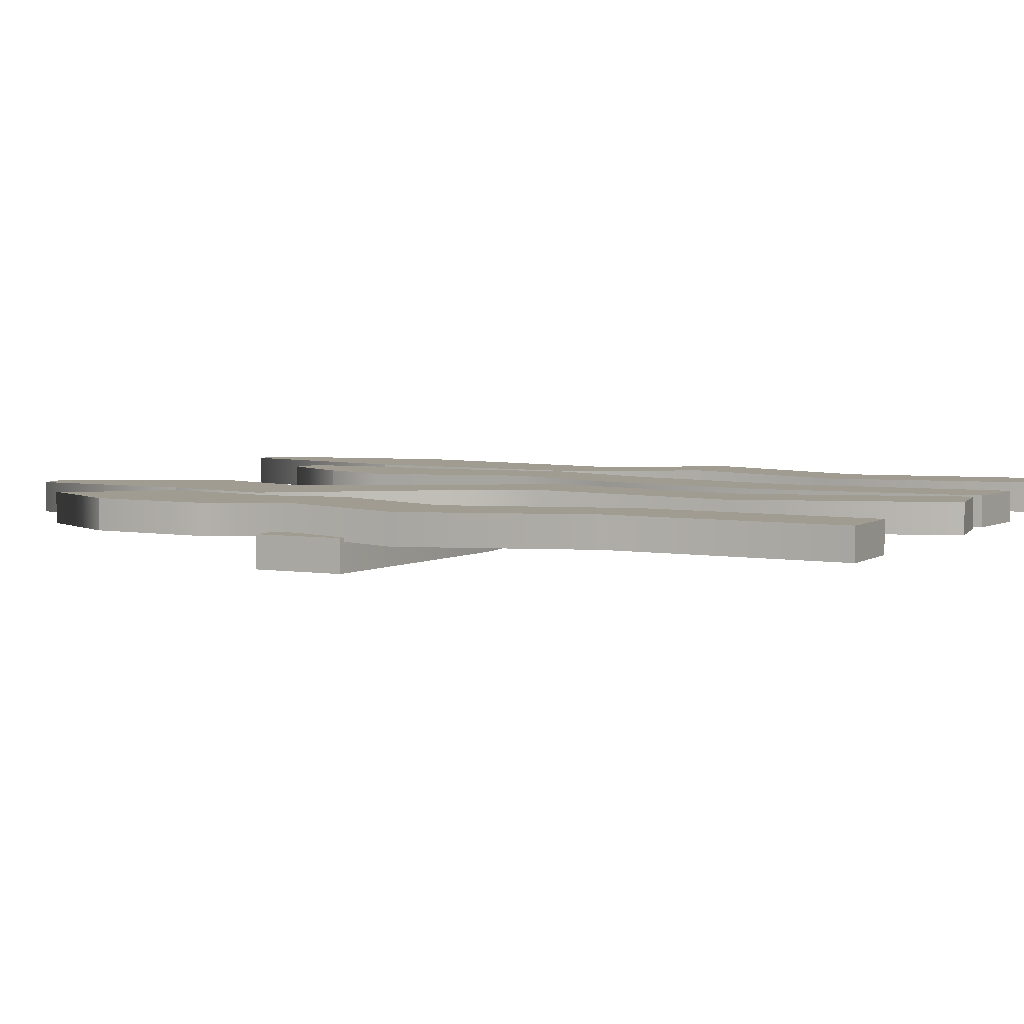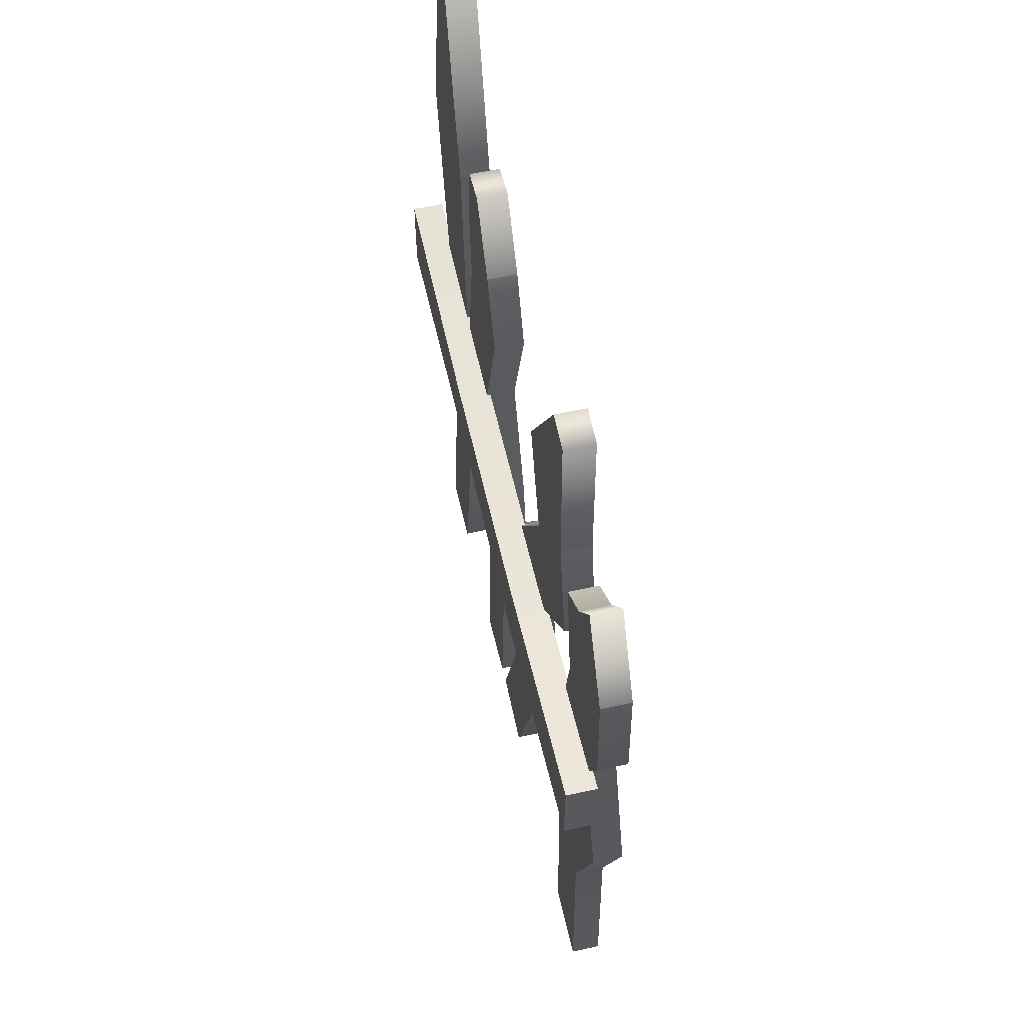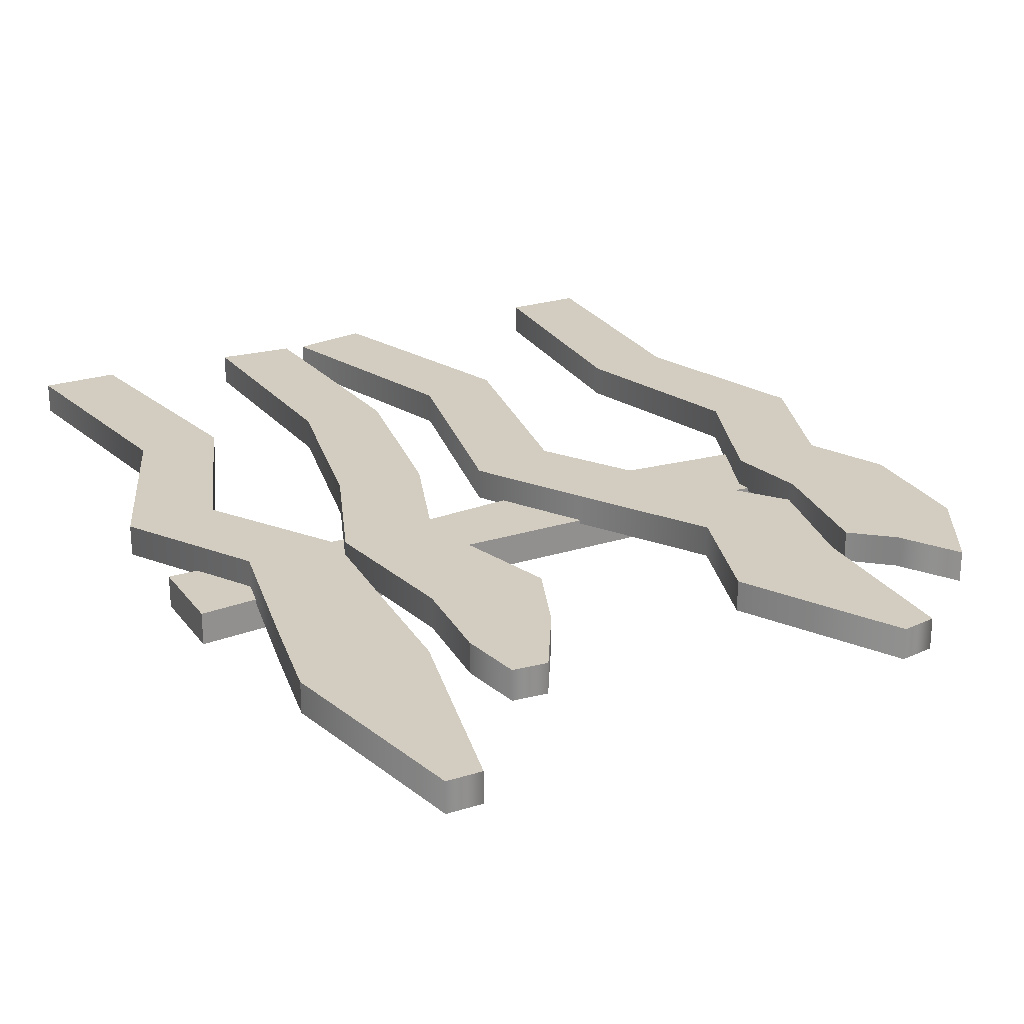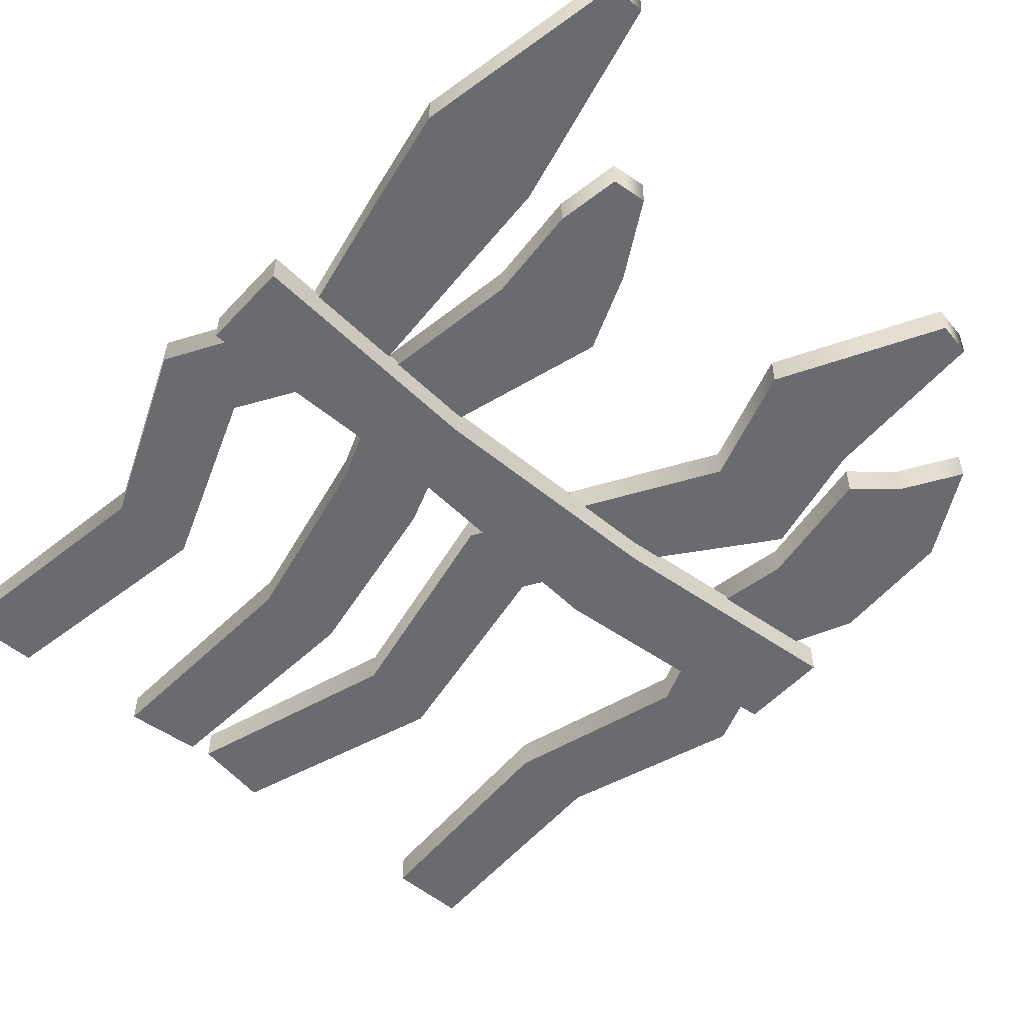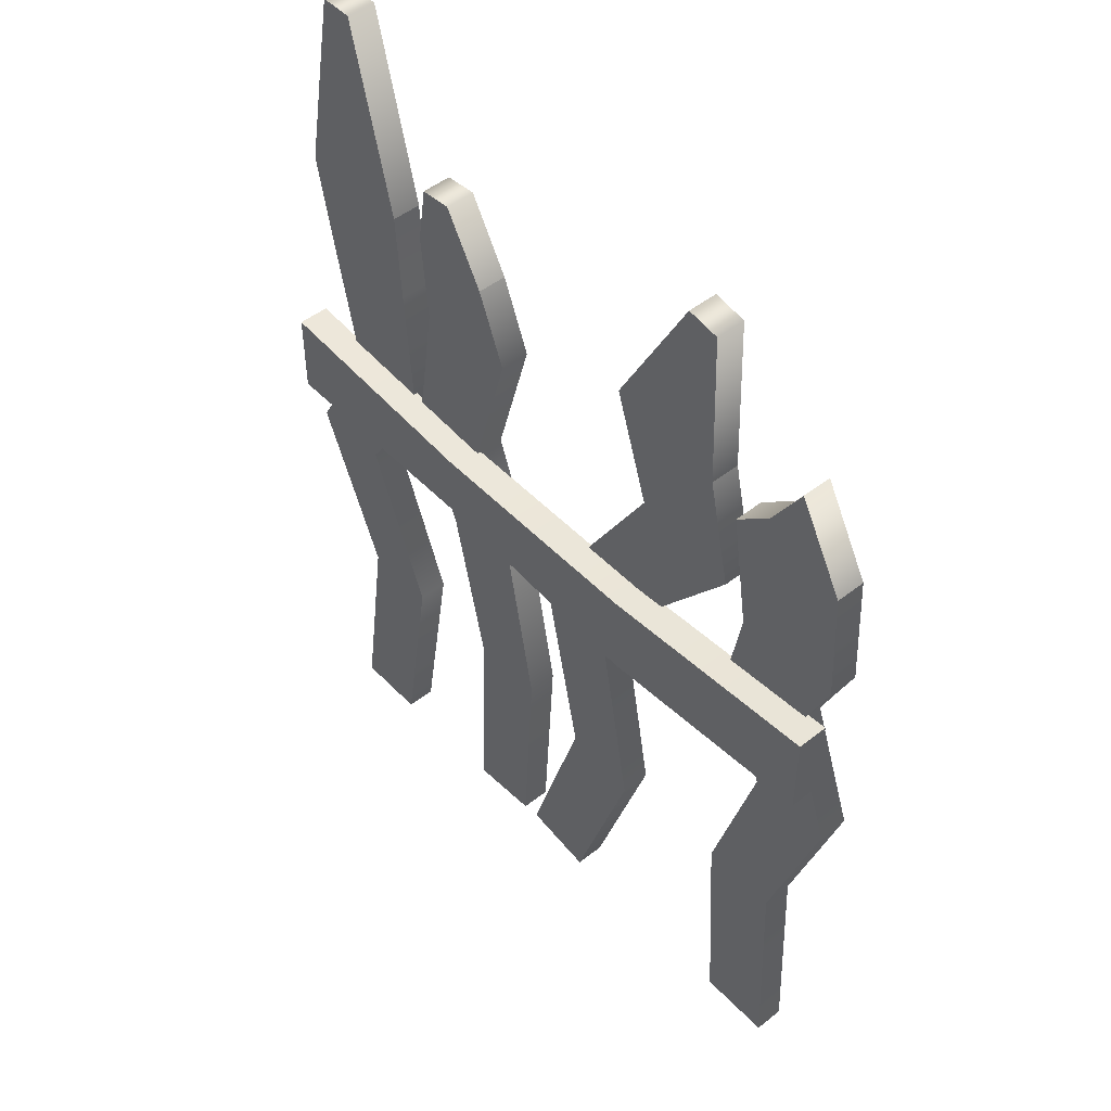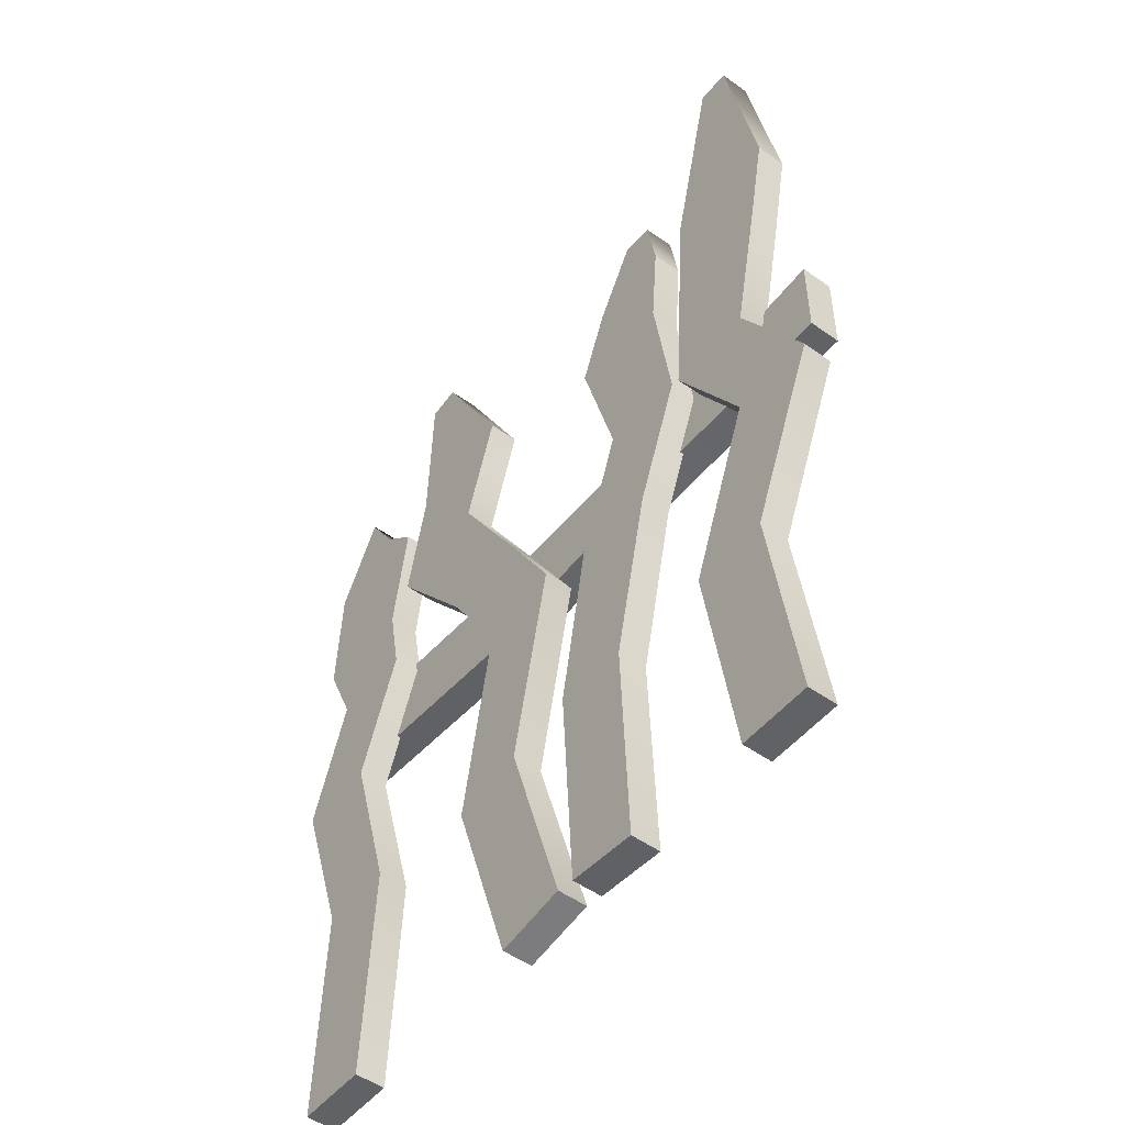
<metadata>
{"format":"obj","ext":"obj","renderer":"f3d","projection":"perspective","resolution":1024,"background":"white","views":[{"elev":4.5,"azim":-62.9,"up":"+Z"},{"elev":59.7,"azim":-102.8,"up":"+Y"},{"elev":24.5,"azim":152.5,"up":"+Z"},{"elev":-53.4,"azim":138.5,"up":"+Z"},{"elev":48.6,"azim":-131.2,"up":"+Y"},{"elev":-50.6,"azim":52.0,"up":"+Y"}]}
</metadata>
<code>
v  1.792 0 -2.506
v  1.792 0 -3.576
v  2.515 0 -3.576
v  2.515 0 -2.506
v  3.723 0 -3.576
v  3.723 0 -2.506
v  4.447 0 -3.576
v  4.447 0 -2.506
v  0.756 25.75 -2.506
v  2.515 28.88 -2.506
v  2.515 28.88 -3.576
v  0.756 25.75 -3.576
v  3.723 26.9 -2.506
v  3.723 26.9 -3.576
v  5.075 25.75 -2.506
v  5.075 25.75 -3.576
v  2.515 8.115 -2.506
v  2.135 8.078 -2.506
v  3.723 8.115 -2.506
v  4.93 8.078 -2.506
v  4.93 8.078 -3.576
v  3.723 8.115 -3.576
v  2.515 8.115 -3.576
v  2.135 8.078 -3.576
v  1.384 14.32 -2.506
v  2.515 20.1 -2.506
v  1.756 18.76 -2.506
v  0.1145 14.26 -2.506
v  3.723 20.1 -2.506
v  2.592 14.32 -2.506
v  4.9 18.76 -2.506
v  3.15 14.26 -2.506
v  4.9 18.76 -3.576
v  3.15 14.26 -3.576
v  2.592 14.32 -3.576
v  3.723 20.1 -3.576
v  2.515 20.1 -3.576
v  1.384 14.32 -3.576
v  1.756 18.76 -3.576
v  0.1145 14.26 -3.576
v  2.515 24.28 -2.506
v  0.5381 21.47 -2.506
v  3.723 24.28 -2.506
v  4.405 21.47 -2.506
v  4.405 21.47 -3.576
v  3.723 24.28 -3.576
v  2.515 24.28 -3.576
v  0.5381 21.47 -3.576
g Box001
f 1 2 3 4
f 4 3 5 6
f 6 5 7 8
f 9 10 11 12
f 10 13 14 11
f 13 15 16 14
f 4 17 18 1
f 6 19 17 4
f 6 8 20 19
f 7 21 20 8
f 5 22 21 7
f 3 23 22 5
f 2 24 23 3
f 1 18 24 2
f 25 26 27 28
f 29 26 25 30
f 31 29 30 32
f 33 31 32 34
f 35 36 33 34
f 37 36 35 38
f 39 37 38 40
f 27 39 40 28
f 26 41 42 27
f 43 41 26 29
f 44 43 29 31
f 45 44 31 33
f 36 46 45 33
f 47 46 36 37
f 48 47 37 39
f 42 48 39 27
f 17 25 28 18
f 30 25 17 19
f 32 30 19 20
f 34 32 20 21
f 22 35 34 21
f 38 35 22 23
f 40 38 23 24
f 28 40 24 18
f 41 10 9 42
f 13 10 41 43
f 15 13 43 44
f 16 15 44 45
f 46 14 16 45
f 11 14 46 47
f 12 11 47 48
f 9 12 48 42
v  0.6812 16.42 -3.446
v  0.6812 16.42 -4.572
v  9.231 15.7 -4.572
v  9.231 15.7 -3.446
v  17.78 16.42 -4.572
v  17.78 16.42 -3.446
v  26.33 16.42 -4.572
v  26.33 16.42 -3.446
v  0.6812 19.56 -3.446
v  9.231 18.86 -3.446
v  9.231 18.86 -4.572
v  0.6812 19.56 -4.572
v  17.78 18.86 -3.446
v  17.78 18.86 -4.572
v  26.33 19.56 -3.446
v  26.33 19.56 -4.572
g Box005
f 49 50 51 52
f 52 51 53 54
f 54 53 55 56
f 57 58 59 60
f 58 61 62 59
f 61 63 64 62
f 49 52 58 57
f 52 54 61 58
f 54 56 63 61
f 56 55 64 63
f 55 53 62 64
f 53 51 59 62
f 51 50 60 59
f 50 49 57 60
v  11.94 -0.2304 -2.506
v  11.94 -0.2304 -3.576
v  12.65 -0.1049 -3.576
v  12.65 -0.1049 -2.506
v  13.84 0.1049 -3.576
v  13.84 0.1049 -2.506
v  14.55 0.2306 -3.576
v  14.55 0.2306 -2.506
v  6.172 26.51 -2.506
v  6.379 32.4 -2.506
v  6.379 32.4 -3.576
v  6.172 26.51 -3.576
v  7.568 32.61 -2.506
v  7.568 32.61 -3.576
v  10.43 27.26 -2.506
v  10.43 27.26 -3.576
v  9.884 7.254 -2.506
v  9.517 7.152 -2.506
v  11.07 7.464 -2.506
v  12.27 7.637 -2.506
v  12.27 7.637 -3.576
v  11.07 7.464 -3.576
v  9.884 7.254 -3.576
v  9.517 7.152 -3.576
v  12.12 14.91 -2.506
v  9.16 19.69 -2.506
v  8.646 18.24 -2.506
v  10.88 14.63 -2.506
v  10.35 19.9 -2.506
v  13.31 15.12 -2.506
v  11.74 18.78 -2.506
v  13.87 15.15 -2.506
v  11.74 18.78 -3.576
v  13.87 15.15 -3.576
v  13.31 15.12 -3.576
v  10.35 19.9 -3.576
v  9.16 19.69 -3.576
v  12.12 14.91 -3.576
v  8.646 18.24 -3.576
v  10.88 14.63 -3.576
v  6.746 25.65 -2.506
v  5.288 22.54 -2.506
v  7.936 25.86 -2.506
v  9.097 23.21 -2.506
v  9.097 23.21 -3.576
v  7.936 25.86 -3.576
v  6.746 25.65 -3.576
v  5.288 22.54 -3.576
g Box006
f 65 66 67 68
f 68 67 69 70
f 70 69 71 72
f 73 74 75 76
f 74 77 78 75
f 77 79 80 78
f 68 81 82 65
f 70 83 81 68
f 70 72 84 83
f 71 85 84 72
f 69 86 85 71
f 67 87 86 69
f 66 88 87 67
f 65 82 88 66
f 89 90 91 92
f 93 90 89 94
f 95 93 94 96
f 97 95 96 98
f 99 100 97 98
f 101 100 99 102
f 103 101 102 104
f 91 103 104 92
f 90 105 106 91
f 107 105 90 93
f 108 107 93 95
f 109 108 95 97
f 100 110 109 97
f 111 110 100 101
f 112 111 101 103
f 106 112 103 91
f 81 89 92 82
f 94 89 81 83
f 96 94 83 84
f 98 96 84 85
f 86 99 98 85
f 102 99 86 87
f 104 102 87 88
f 92 104 88 82
f 105 74 73 106
f 77 74 105 107
f 79 77 107 108
f 80 79 108 109
f 110 78 80 109
f 75 78 110 111
f 76 75 111 112
f 73 76 112 106
v  15.23 0.1157 -2.506
v  15.23 0.1157 -3.576
v  15.95 0.0526 -3.576
v  15.95 0.0526 -2.506
v  17.16 -0.0526 -3.576
v  17.16 -0.0526 -2.506
v  17.88 -0.1157 -3.576
v  17.88 -0.1157 -2.506
v  17.16 26.76 -2.506
v  18.66 29.37 -2.506
v  18.66 29.37 -3.576
v  17.16 26.76 -3.576
v  19.87 29.26 -2.506
v  19.87 29.26 -3.576
v  20.21 27.06 -2.506
v  20.21 27.06 -3.576
v  15.16 8.137 -2.506
v  14.77 8.133 -2.506
v  16.36 8.032 -2.506
v  17.56 7.89 -2.506
v  17.56 7.89 -3.576
v  16.36 8.032 -3.576
v  15.16 8.137 -3.576
v  14.77 8.133 -3.576
v  17.2 14.32 -2.506
v  18.43 20.08 -2.506
v  17.55 18.81 -2.506
v  15.93 14.37 -2.506
v  19.63 19.97 -2.506
v  18.4 14.21 -2.506
v  20.68 18.53 -2.506
v  18.95 14.1 -2.506
v  20.68 18.53 -3.576
v  18.95 14.1 -3.576
v  18.4 14.21 -3.576
v  19.63 19.97 -3.576
v  18.43 20.08 -3.576
v  17.2 14.32 -3.576
v  17.55 18.81 -3.576
v  15.93 14.37 -3.576
v  18.28 26.7 -2.506
v  16.07 24.07 -2.506
v  19.49 26.59 -2.506
v  19.92 23.73 -2.506
v  19.92 23.73 -3.576
v  19.49 26.59 -3.576
v  18.28 26.7 -3.576
v  16.07 24.07 -3.576
g Box007
f 113 114 115 116
f 116 115 117 118
f 118 117 119 120
f 121 122 123 124
f 122 125 126 123
f 125 127 128 126
f 116 129 130 113
f 118 131 129 116
f 118 120 132 131
f 119 133 132 120
f 117 134 133 119
f 115 135 134 117
f 114 136 135 115
f 113 130 136 114
f 137 138 139 140
f 141 138 137 142
f 143 141 142 144
f 145 143 144 146
f 147 148 145 146
f 149 148 147 150
f 151 149 150 152
f 139 151 152 140
f 138 153 154 139
f 155 153 138 141
f 156 155 141 143
f 157 156 143 145
f 148 158 157 145
f 159 158 148 149
f 160 159 149 151
f 154 160 151 139
f 129 137 140 130
f 142 137 129 131
f 144 142 131 132
f 146 144 132 133
f 134 147 146 133
f 150 147 134 135
f 152 150 135 136
f 140 152 136 130
f 153 122 121 154
f 125 122 153 155
f 127 125 155 156
f 128 127 156 157
f 158 126 128 157
f 123 126 158 159
f 124 123 159 160
f 121 124 160 154
v  22.62 -0.358 -2.506
v  22.62 -0.358 -3.576
v  23.34 -0.358 -3.576
v  23.34 -0.358 -2.506
v  24.55 -0.358 -3.576
v  24.55 -0.358 -2.506
v  25.27 -0.358 -3.576
v  25.27 -0.358 -2.506
v  21.58 26.97 -2.506
v  23.34 34.2 -2.506
v  23.34 34.2 -3.576
v  21.58 26.97 -3.576
v  24.55 34.2 -2.506
v  24.55 34.2 -3.576
v  25.9 26.97 -2.506
v  25.9 26.97 -3.576
v  21.71 7.757 -2.506
v  21.33 7.72 -2.506
v  22.92 7.757 -2.506
v  24.13 7.72 -2.506
v  24.13 7.72 -3.576
v  22.92 7.757 -3.576
v  21.71 7.757 -3.576
v  21.33 7.72 -3.576
v  25.01 13.96 -2.506
v  21.77 19.74 -2.506
v  21.01 18.4 -2.506
v  23.74 13.9 -2.506
v  22.97 19.74 -2.506
v  26.21 13.96 -2.506
v  24.15 18.4 -2.506
v  26.77 13.9 -2.506
v  24.15 18.4 -3.576
v  26.77 13.9 -3.576
v  26.21 13.96 -3.576
v  22.97 19.74 -3.576
v  21.77 19.74 -3.576
v  25.01 13.96 -3.576
v  21.01 18.4 -3.576
v  23.74 13.9 -3.576
v  23.34 26.39 -2.506
v  21.36 23.58 -2.506
v  24.55 26.39 -2.506
v  25.23 23.58 -2.506
v  25.23 23.58 -3.576
v  24.55 26.39 -3.576
v  23.34 26.39 -3.576
v  21.36 23.58 -3.576
g Box008
f 161 162 163 164
f 164 163 165 166
f 166 165 167 168
f 169 170 171 172
f 170 173 174 171
f 173 175 176 174
f 164 177 178 161
f 166 179 177 164
f 166 168 180 179
f 167 181 180 168
f 165 182 181 167
f 163 183 182 165
f 162 184 183 163
f 161 178 184 162
f 185 186 187 188
f 189 186 185 190
f 191 189 190 192
f 193 191 192 194
f 195 196 193 194
f 197 196 195 198
f 199 197 198 200
f 187 199 200 188
f 186 201 202 187
f 203 201 186 189
f 204 203 189 191
f 205 204 191 193
f 196 206 205 193
f 207 206 196 197
f 208 207 197 199
f 202 208 199 187
f 177 185 188 178
f 190 185 177 179
f 192 190 179 180
f 194 192 180 181
f 182 195 194 181
f 198 195 182 183
f 200 198 183 184
f 188 200 184 178
f 201 170 169 202
f 173 170 201 203
f 175 173 203 204
f 176 175 204 205
f 206 174 176 205
f 171 174 206 207
f 172 171 207 208
f 169 172 208 202

</code>
